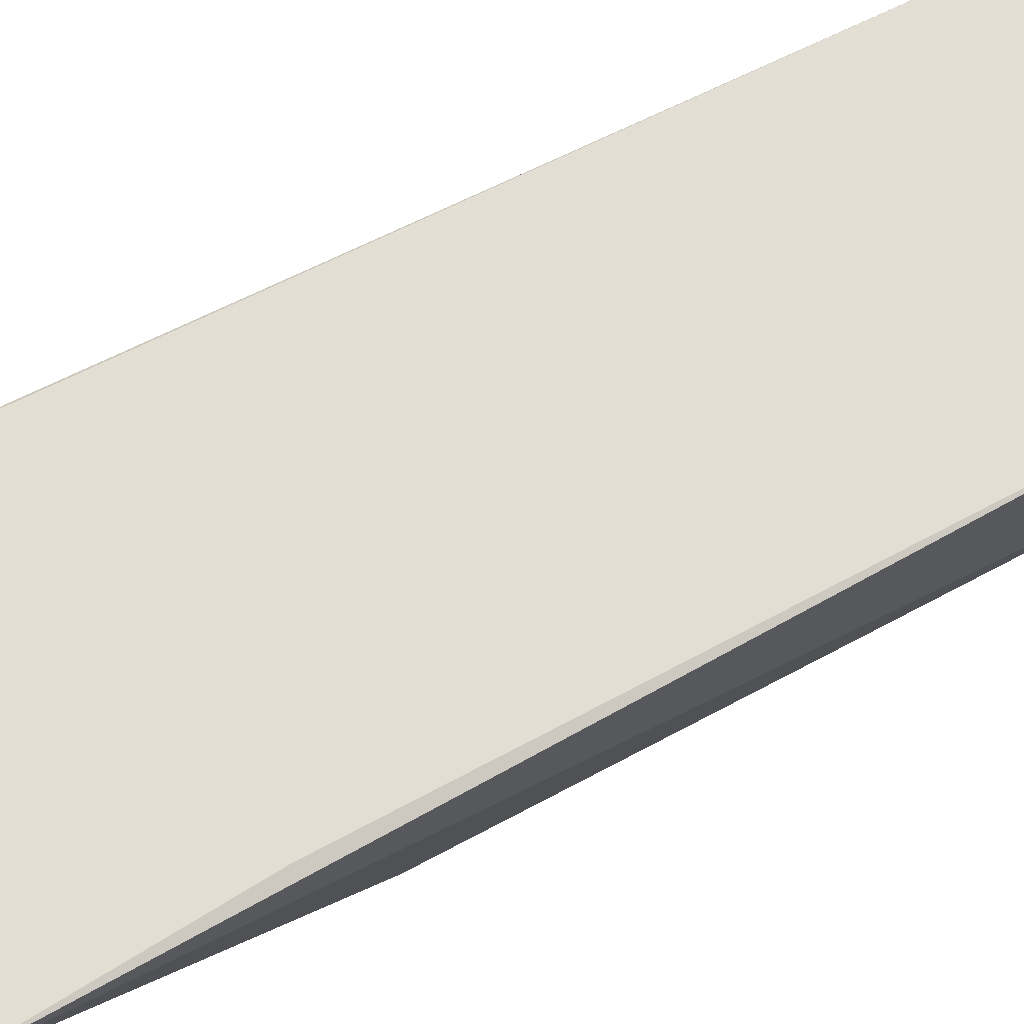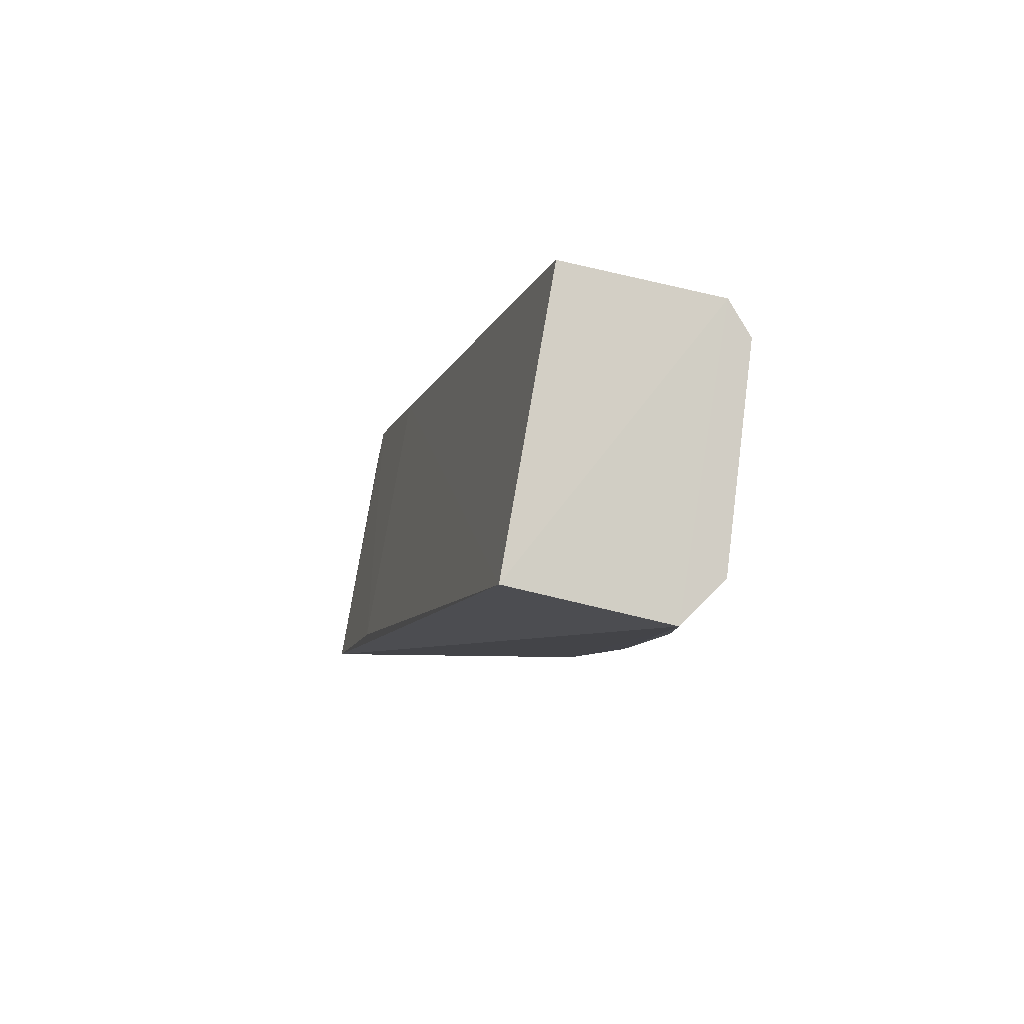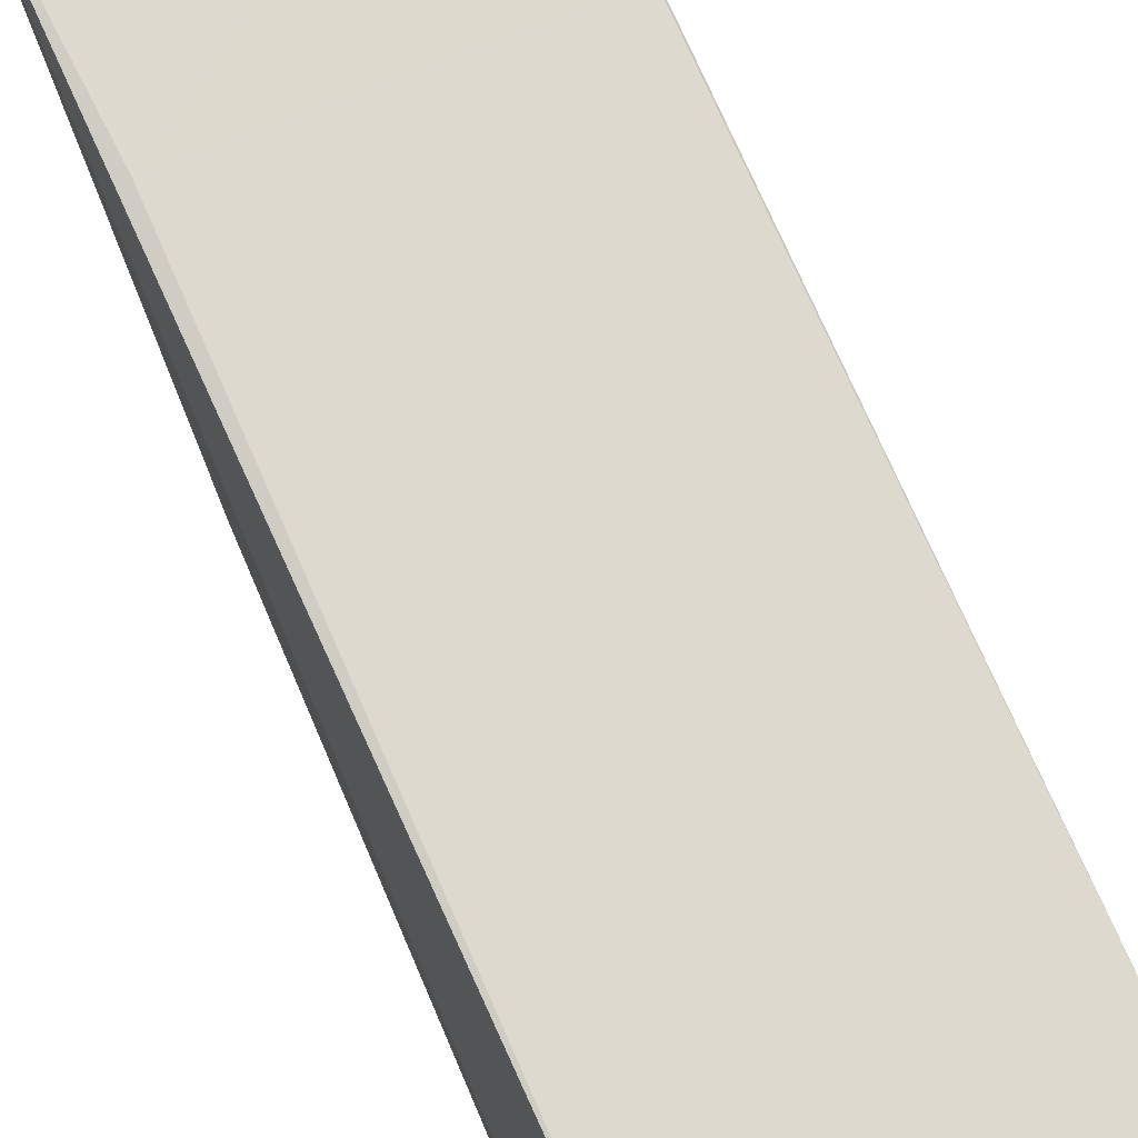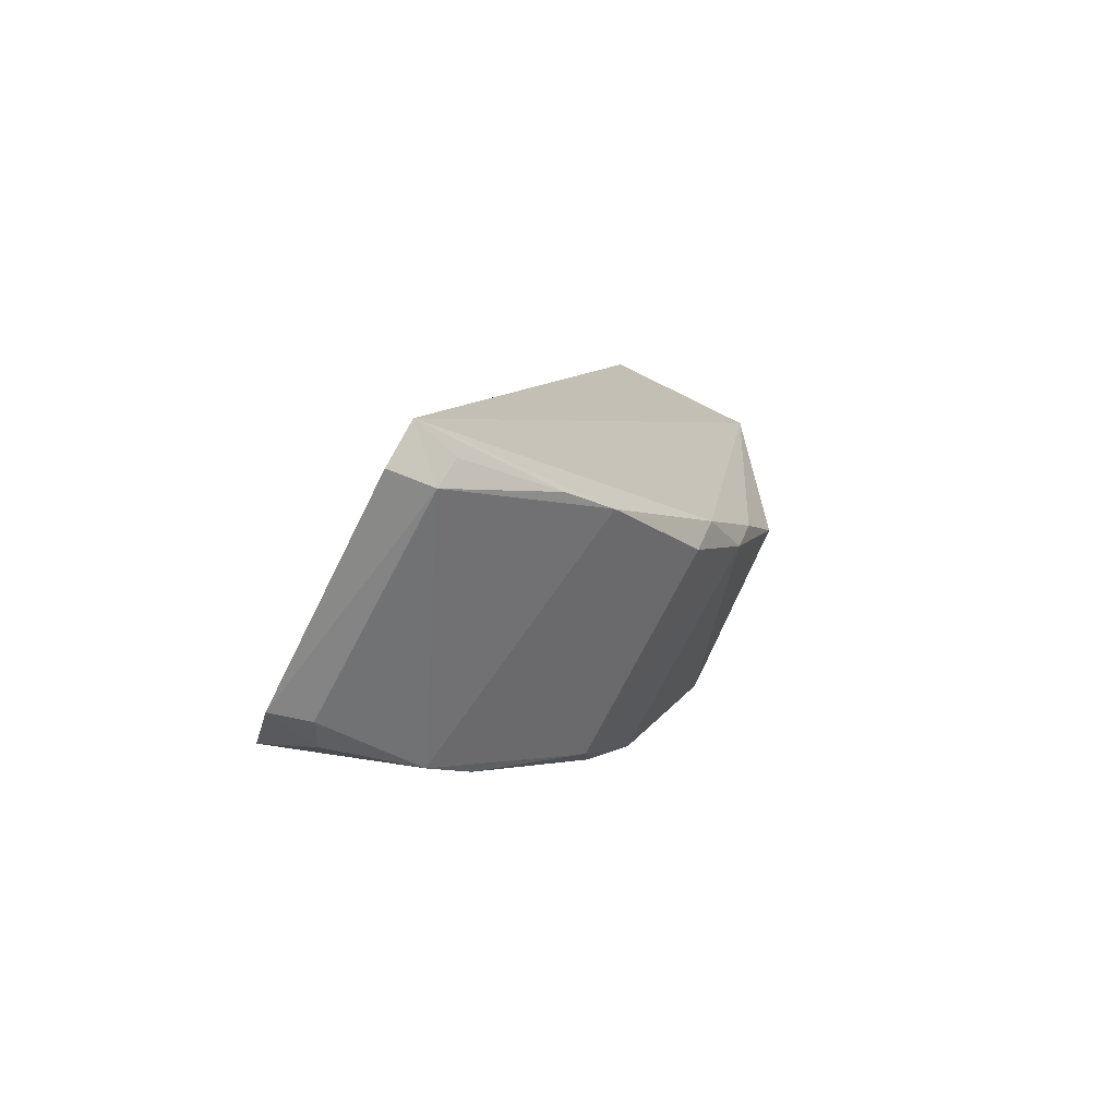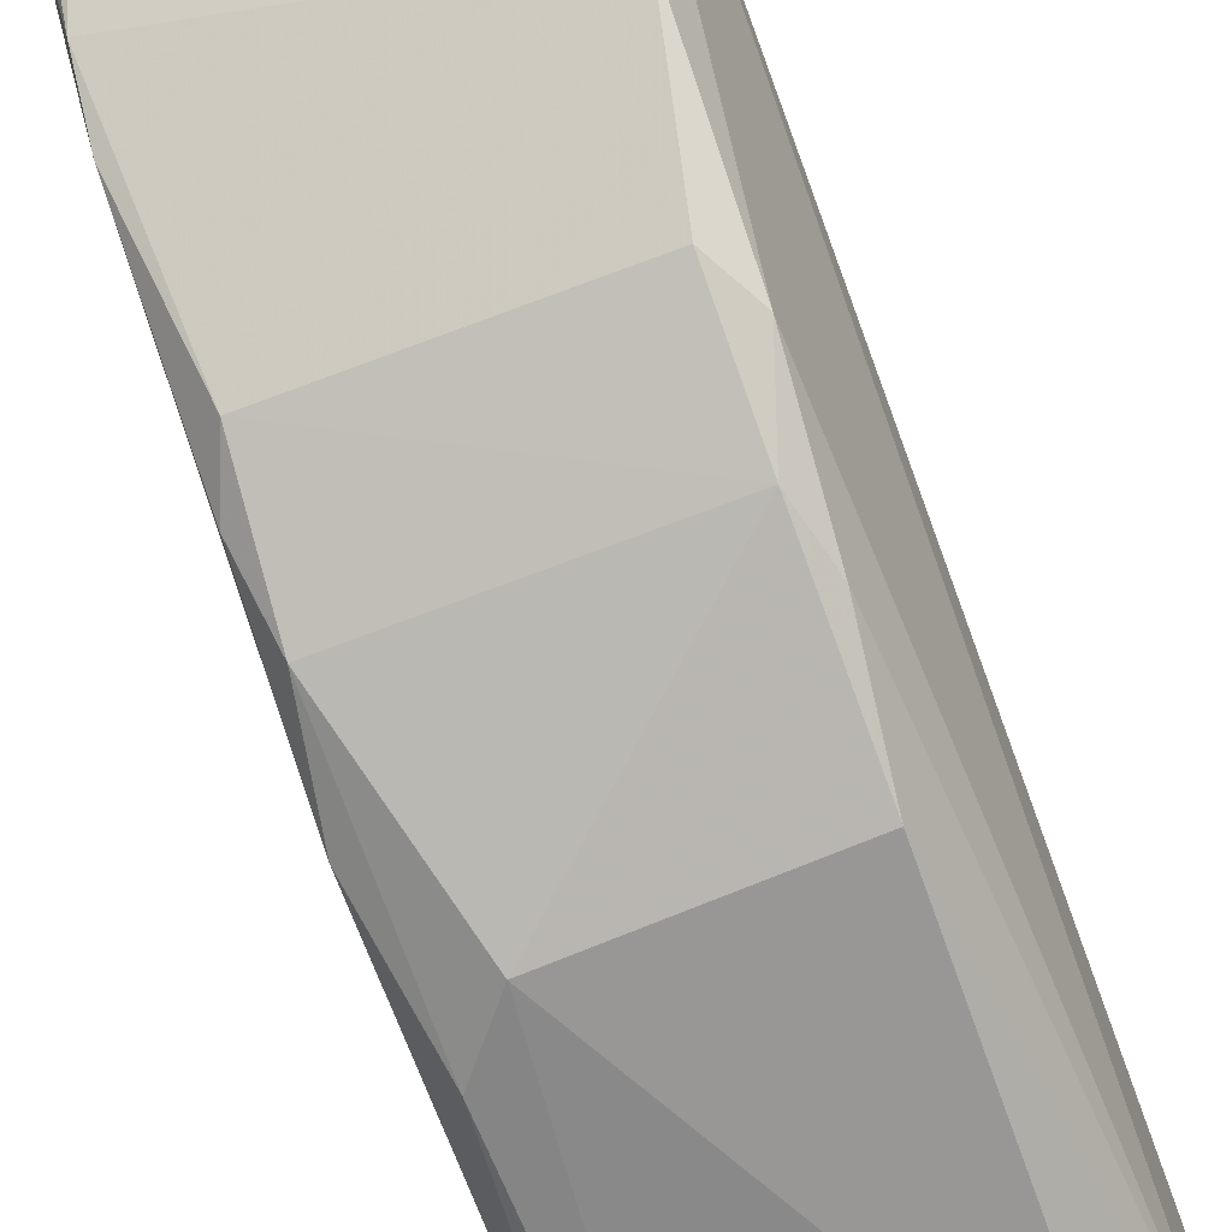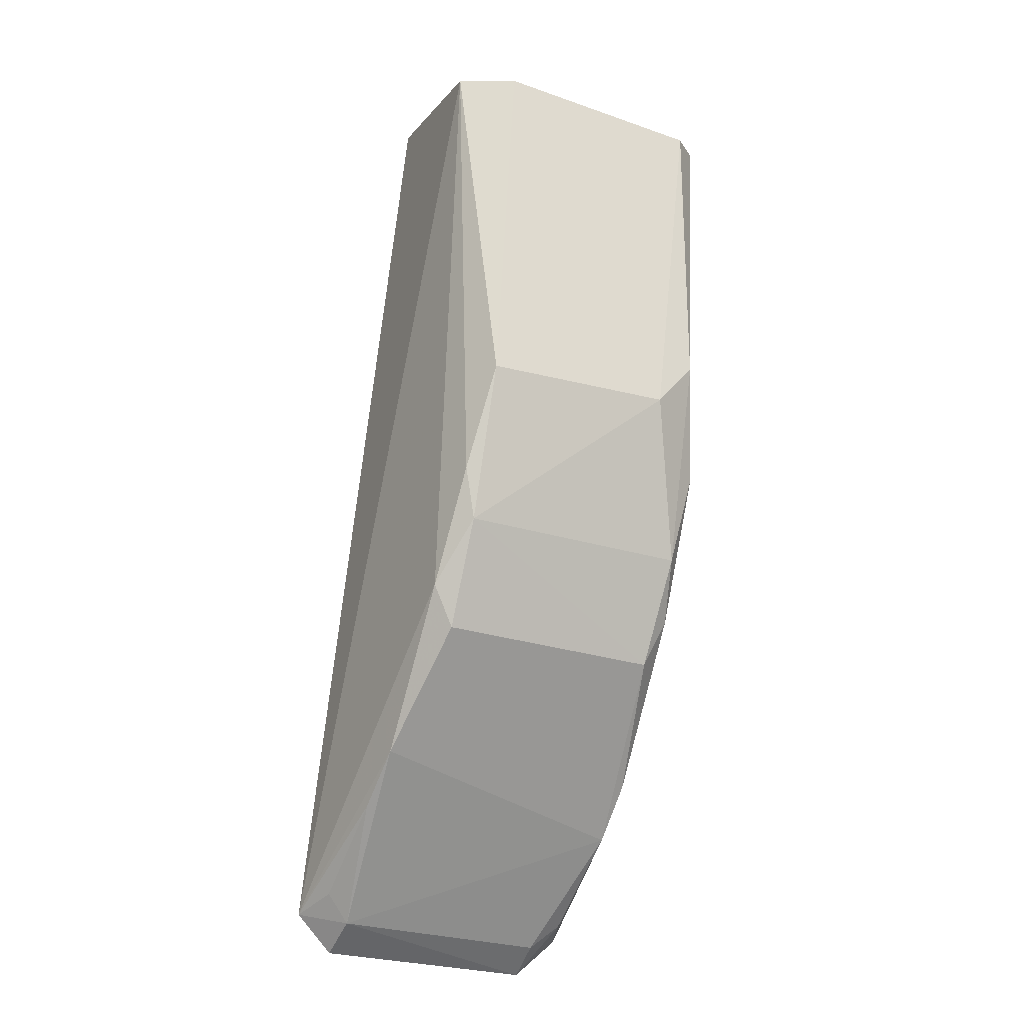
<metadata>
{"format":"obj","ext":"obj","renderer":"f3d","projection":"perspective","resolution":1024,"background":"white","views":[{"elev":74.5,"azim":-120.5,"up":"+Y"},{"elev":79.9,"azim":-80.6,"up":"+Z"},{"elev":59.9,"azim":-24.8,"up":"+Y"},{"elev":-75.0,"azim":-116.7,"up":"+Z"},{"elev":-64.4,"azim":-158.7,"up":"+Y"},{"elev":-26.8,"azim":-26.6,"up":"+Z"}]}
</metadata>
<code>
v 0.02494 -0.4906 0.08577
v 0.03126 -0.4317 -0.1096
v 0.03345 -0.4402 0.09618
v -0.04913 -0.3801 -0.1449
v -0.03841 -0.4882 -0.01364
v 0.03428 -0.3808 -0.1442
v 0.03339 -0.4832 0.08751
v 0.01303 -0.4912 -0.01276
v -0.03807 -0.4602 -0.08224
v -0.04706 -0.4396 0.09722
v -0.03831 -0.3913 -0.1488
v 0.03031 -0.4784 -0.02905
v -0.03513 -0.4931 0.08526
v -0.04407 -0.4617 -0.07113
v -0.03837 -0.4744 -0.05518
v 0.02355 -0.4596 -0.08205
v -0.04607 -0.3935 -0.08762
v 0.02192 -0.39 -0.1491
v -0.04372 -0.4328 -0.1104
v 0.02462 -0.49 0.001281
v -0.04869 -0.4833 0.08754
v -0.04194 -0.4769 -0.04117
v 0.02543 -0.4739 -0.05437
v 0.03361 -0.394 -0.08844
v 0.03062 -0.4199 -0.1225
v -0.0387 -0.3792 -0.1548
v -0.04455 -0.419 -0.1225
v 0.02887 -0.4632 -0.06931
v 0.02936 -0.3938 -0.1427
v 0.02243 -0.3793 -0.1551
v -0.04476 -0.3927 -0.1412
f 7 6 3
f 10 7 3
f 12 2 6
f 12 6 7
f 13 8 1
f 13 5 8
f 13 1 7
f 15 8 5
f 15 14 9
f 16 15 9
f 17 6 4
f 17 4 10
f 19 14 4
f 19 9 14
f 19 16 9
f 20 12 7
f 20 7 1
f 20 1 8
f 21 5 13
f 21 10 4
f 21 4 14
f 21 13 7
f 21 7 10
f 22 15 5
f 22 14 15
f 22 21 14
f 22 5 21
f 23 8 15
f 23 15 16
f 23 20 8
f 23 12 20
f 24 17 10
f 24 10 3
f 24 3 6
f 24 6 17
f 25 6 2
f 25 2 16
f 25 16 19
f 25 19 11
f 25 11 18
f 26 11 4
f 27 19 4
f 27 11 19
f 28 23 16
f 28 16 2
f 28 2 12
f 28 12 23
f 29 25 18
f 29 6 25
f 30 18 11
f 30 11 26
f 30 29 18
f 30 6 29
f 30 26 4
f 30 4 6
f 31 27 4
f 31 4 11
f 31 11 27

</code>
